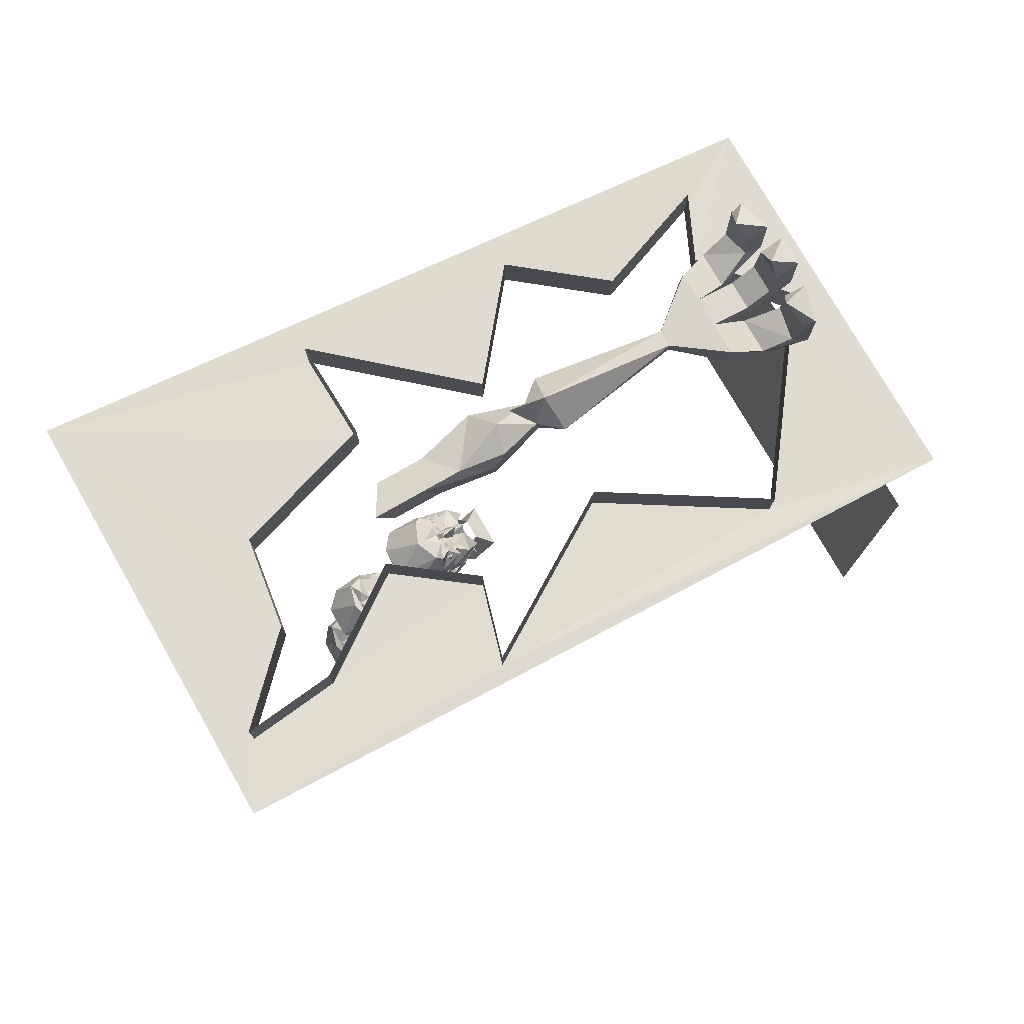
<metadata>
{"format":"obj","ext":"obj","renderer":"f3d","projection":"perspective","resolution":1024,"background":"white","views":[{"elev":76.8,"azim":60.2,"up":"+Z"}]}
</metadata>
<code>
v 0.5 0 0
v -0.01562 -0.1172 0.03125
v -0.5 0 0
v -0.2031 -0.2969 0.07812
v -0.3672 -0.2188 0.05469
v -0.3906 -0.7344 0.1953
v -0.5 -1.875 0.5
v -0.3984 -1.266 0.3359
v -0.1641 -1.258 0.3359
v -0.03906 -1.594 0.4219
v 0.1719 -1.625 0.4297
v 0.3516 -1.797 0.4766
v 0.5 -1.875 0.5
v 0.3203 -1.586 0.4219
v 0.4609 -1.227 0.3281
v 0.4219 -0.4531 0.1172
v -0.01562 -0.1172 0.08594
v -0.2031 -0.2969 0.1328
v -0.3672 -0.2188 0.1094
v -0.2422 -0.5156 0.1875
v -0.2422 -0.5156 0.1328
v -0.3906 -0.7344 0.25
v -0.1406 -0.9375 0.3047
v -0.1406 -0.9375 0.25
v -0.3984 -1.266 0.3906
v -0.1641 -1.258 0.3906
v -0.03906 -1.594 0.4766
v 0.1719 -1.625 0.4844
v 0.3516 -1.797 0.5312
v 0.3203 -1.586 0.4766
v 0.1484 -1.352 0.4141
v 0.1484 -1.352 0.3594
v 0.2734 -1.172 0.3125
v 0.4609 -1.227 0.3828
v 0.2109 -0.8359 0.2734
v 0.2109 -0.8359 0.2188
v 0.4219 -0.4531 0.1719
v -0.01562 -0.1172 0.1406
v -0.2031 -0.2969 0.1875
v -0.3672 -0.2188 0.1641
v -0.2422 -0.5156 0.2422
v -0.3906 -0.7344 0.3047
v 0.2734 -1.172 0.3672
v 0.2734 -1.172 0.4219
v 0.4609 -1.227 0.4375
v 0.4219 -0.4531 0.2266
v -0.3984 -1.266 0.4453
v -0.1641 -1.258 0.4453
v -0.03906 -1.594 0.5312
v 0.1719 -1.625 0.5391
v 0.3516 -1.797 0.5859
v 0.3203 -1.586 0.5312
v 0.1484 -1.352 0.4688
v 0.2109 -0.8359 0.3281
v -0.1406 -0.9375 0.3594
v 0 -1.016 0.3672
v 0.04688 -1.156 0.3828
v -0.03906 -1.156 0.4141
v -0.07031 -1.016 0.4375
v -0.03125 -0.8828 0.4141
v 0.03125 -0.8828 0.4141
v 0.0625 -1.016 0.3672
v 0.07031 -1.023 0.4375
v 0.04688 -1.203 0.4844
v 0.04688 -1.25 0.4844
v 0.04688 -1.195 0.3828
v -0.03906 -1.195 0.4141
v 0.04688 -1.102 0.4844
v 0 -0.9766 0.5156
v -0.02344 -0.8906 0.4609
v -0.07031 -0.8359 0.4375
v 0 -0.8125 0.3828
v 0.07031 -0.8359 0.4375
v 0.03125 -0.8906 0.4609
v 0.0625 -0.9922 0.4844
v 0 -0.9453 0.5703
v 0 -0.8516 0.5156
v -0.02344 -0.5234 0.4375
v -0.02344 -0.5234 0.4062
v 0.01562 -0.5234 0.4062
v 0.01562 -0.5234 0.4375
v -0.1172 -0.4062 0.4375
v -0.1172 -0.4141 0.3828
v -0.04688 -0.4062 0.3828
v 0.02344 -0.4062 0.3828
v 0.1016 -0.4141 0.3828
v 0.1016 -0.4062 0.4375
v 0.02344 -0.4062 0.4375
v -0.04688 -0.4062 0.4375
v -0.05469 -0.3359 0.4219
v -0.1406 -0.3359 0.4219
v -0.1406 -0.3125 0.3828
v -0.07812 -0.2969 0.3828
v -0.04688 -0.3125 0.4219
v -0.04688 -0.2891 0.3828
v 0.02344 -0.2891 0.3828
v 0.04688 -0.3359 0.4219
v 0.07031 -0.2969 0.3828
v 0.1328 -0.3125 0.3828
v 0.1328 -0.3359 0.4219
v 0.1484 -0.2734 0.4609
v 0.07031 -0.2578 0.4609
v 0.07812 -0.2109 0.4375
v 0.1641 -0.2344 0.4375
v 0.1641 -0.2344 0.5703
v 0.1484 -0.2578 0.5469
v 0.07031 -0.2578 0.5469
v 0.07812 -0.2109 0.5703
v 0.1016 -0.2812 0.6094
v -0.08594 -0.2109 0.4375
v -0.08594 -0.2578 0.4609
v -0.1484 -0.2734 0.4609
v -0.1641 -0.2344 0.4375
v -0.1641 -0.2344 0.5703
v -0.08594 -0.2109 0.5703
v -0.08594 -0.2578 0.5469
v -0.1641 -0.2578 0.5469
v -0.1172 -0.2812 0.6094
v 0.02344 -0.3125 0.4219
v 0.02344 -0.1953 0.4375
v 0.02344 -0.2578 0.4609
v -0.04688 -0.2578 0.4609
v -0.04688 -0.1953 0.4375
v -0.04688 -0.1953 0.5703
v 0.02344 -0.1953 0.5703
v 0.02344 -0.25 0.5469
v -0.04688 -0.25 0.5469
v 0 -0.2578 0.6094
v -0.03906 -1.234 0.4141
v -0.03906 -1.273 0.4141
v 0.04688 -1.32 0.4844
v 0.04688 -1.281 0.4844
v 0.04688 -1.234 0.3828
v 0.04688 -1.273 0.3828
v -0.03125 -1.445 -0.8906
v -0.04688 -1.453 -0.8906
v -0.007812 -1.453 -0.8906
v -0.03125 -1.438 -0.8906
v -0.0625 -1.422 -0.9062
v -0.07812 -1.461 -0.9297
v -0.0625 -1.477 -0.8906
v -0.02344 -1.477 -0.8906
v -0.02344 -1.461 -0.8906
v 0 -1.477 -0.8828
v 0 -1.445 -0.875
v 0 -1.414 -0.8672
v -0.01562 -1.406 -0.8906
v -0.04688 -1.367 -0.9219
v -0.07812 -1.43 -0.9453
v -0.07812 -1.445 -0.9609
v -0.07812 -1.516 -0.9844
v -0.05469 -1.508 -0.8984
v -0.02344 -1.484 -0.875
v 0 -1.508 -0.8984
v 0.02344 -1.484 -0.875
v 0.02344 -1.477 -0.8906
v 0.007812 -1.453 -0.8906
v 0.01562 -1.406 -0.8906
v 0.03125 -1.438 -0.8906
v 0.0625 -1.422 -0.9062
v 0.04688 -1.367 -0.9219
v 0.07812 -1.43 -0.9453
v 0.07812 -1.414 -0.9531
v 0.07812 -1.43 -0.9609
v 0.08594 -1.43 -0.9922
v 0.07812 -1.406 -0.9688
v 0.07812 -1.43 -0.9922
v 0.0625 -1.375 -1.008
v 0.02344 -1.344 -0.9531
v 0.03906 -1.367 -1.039
v 0.05469 -1.305 -1.047
v 0.05469 -1.305 -0.9531
v -0.02344 -1.344 -0.9531
v -0.05469 -1.305 -0.9531
v -0.05469 -1.305 -1.047
v -0.03906 -1.367 -1.039
v -0.0625 -1.375 -1.008
v -0.07812 -1.406 -0.9688
v -0.07812 -1.43 -0.9922
v -0.08594 -1.43 -0.9922
v -0.07812 -1.414 -0.9531
v -0.07812 -1.43 -0.9609
v 0.04688 -1.453 -0.8906
v 0.03125 -1.445 -0.8906
v 0.07812 -1.461 -0.9297
v 0.07812 -1.445 -0.9609
v 0.02344 -1.461 -0.8906
v 0.0625 -1.477 -0.8906
v 0.05469 -1.508 -0.8984
v 0.07812 -1.516 -0.9844
v 0.07812 -1.453 -0.9844
v 0.08594 -1.445 -0.9609
v 0.08594 -1.453 -0.9844
v 0.0625 -1.477 -1.055
v -0.0625 -1.477 -1.055
v 0 -1.523 -0.9062
v -0.08594 -1.445 -0.9609
v -0.08594 -1.453 -0.9844
v -0.07812 -1.453 -0.9844
v -0.03906 -1.547 -1
v 0.03906 -1.547 -1
v 0 -1.516 -1.047
v -0.03125 -1.352 -0.5312
v -0.04688 -1.359 -0.5312
v -0.007812 -1.359 -0.5312
v -0.03125 -1.344 -0.5391
v -0.0625 -1.344 -0.5625
v -0.07812 -1.383 -0.5625
v -0.0625 -1.383 -0.5312
v -0.02344 -1.383 -0.5312
v -0.02344 -1.367 -0.5312
v 0 -1.383 -0.5234
v 0 -1.359 -0.5156
v 0 -1.328 -0.5312
v -0.01562 -1.32 -0.5547
v -0.04688 -1.289 -0.5938
v -0.07812 -1.359 -0.6016
v -0.07812 -1.375 -0.6016
v -0.07812 -1.453 -0.5938
v -0.05469 -1.414 -0.5234
v -0.02344 -1.398 -0.5078
v 0 -1.414 -0.5234
v 0.02344 -1.398 -0.5078
v 0.02344 -1.383 -0.5312
v 0.007812 -1.359 -0.5312
v 0.01562 -1.32 -0.5547
v 0.03125 -1.344 -0.5391
v 0.0625 -1.344 -0.5625
v 0.04688 -1.289 -0.5938
v 0.07812 -1.359 -0.6016
v 0.07812 -1.352 -0.6094
v 0.07812 -1.367 -0.6094
v 0.08594 -1.383 -0.6328
v 0.07812 -1.344 -0.625
v 0.07812 -1.383 -0.6328
v 0.0625 -1.328 -0.6719
v 0.02344 -1.281 -0.6328
v 0.03906 -1.336 -0.6953
v 0.05469 -1.289 -0.7422
v 0.05469 -1.242 -0.6562
v -0.02344 -1.281 -0.6328
v -0.05469 -1.242 -0.6562
v -0.05469 -1.289 -0.7422
v -0.03906 -1.336 -0.6953
v -0.0625 -1.328 -0.6719
v -0.07812 -1.344 -0.625
v -0.07812 -1.383 -0.6328
v -0.08594 -1.383 -0.6328
v -0.07812 -1.352 -0.6094
v -0.07812 -1.367 -0.6094
v 0.04688 -1.359 -0.5312
v 0.03125 -1.352 -0.5312
v 0.07812 -1.383 -0.5625
v 0.07812 -1.375 -0.6016
v 0.02344 -1.367 -0.5312
v 0.0625 -1.383 -0.5312
v 0.05469 -1.414 -0.5234
v 0.07812 -1.453 -0.5938
v 0.07812 -1.391 -0.6172
v 0.08594 -1.375 -0.6016
v 0.08594 -1.391 -0.6172
v 0.0625 -1.445 -0.6797
v -0.0625 -1.445 -0.6797
v 0 -1.43 -0.5156
v -0.08594 -1.375 -0.6016
v -0.08594 -1.391 -0.6172
v -0.07812 -1.391 -0.6172
v -0.03906 -1.492 -0.6016
v 0.03906 -1.492 -0.6016
v 0 -1.484 -0.6562
v -0.03125 -1.156 -0.2578
v -0.04688 -1.156 -0.25
v -0.007812 -1.156 -0.25
v -0.03125 -1.148 -0.2578
v -0.0625 -1.133 -0.2812
v -0.07812 -1.188 -0.2812
v -0.0625 -1.18 -0.2344
v -0.02344 -1.18 -0.2344
v -0.02344 -1.164 -0.2422
v 0 -1.164 -0.2344
v 0 -1.141 -0.25
v 0 -1.109 -0.25
v -0.01562 -1.125 -0.2812
v -0.04688 -1.109 -0.3281
v -0.07812 -1.172 -0.3125
v -0.07812 -1.188 -0.3125
v -0.07812 -1.266 -0.2812
v -0.05469 -1.195 -0.2188
v -0.02344 -1.164 -0.2266
v 0 -1.195 -0.2188
v 0.02344 -1.164 -0.2266
v 0.02344 -1.18 -0.2344
v 0.007812 -1.156 -0.25
v 0.01562 -1.125 -0.2812
v 0.03125 -1.148 -0.2578
v 0.0625 -1.133 -0.2812
v 0.04688 -1.109 -0.3281
v 0.07812 -1.172 -0.3125
v 0.07812 -1.164 -0.3203
v 0.07812 -1.18 -0.3281
v 0.08594 -1.203 -0.3438
v 0.07812 -1.164 -0.3359
v 0.07812 -1.203 -0.3438
v 0.0625 -1.172 -0.3828
v 0.02344 -1.102 -0.375
v 0.03906 -1.18 -0.4219
v 0.05469 -1.156 -0.4688
v 0.05469 -1.078 -0.4141
v -0.02344 -1.102 -0.375
v -0.05469 -1.078 -0.4141
v -0.05469 -1.156 -0.4688
v -0.03906 -1.18 -0.4219
v -0.0625 -1.172 -0.3828
v -0.07812 -1.164 -0.3359
v -0.07812 -1.203 -0.3438
v -0.08594 -1.203 -0.3438
v -0.07812 -1.164 -0.3203
v -0.07812 -1.18 -0.3281
v 0.04688 -1.156 -0.25
v 0.03125 -1.156 -0.2578
v 0.07812 -1.188 -0.2812
v 0.07812 -1.188 -0.3125
v 0.02344 -1.164 -0.2422
v 0.0625 -1.18 -0.2344
v 0.05469 -1.195 -0.2188
v 0.07812 -1.266 -0.2812
v 0.07812 -1.219 -0.3281
v 0.08594 -1.188 -0.3125
v 0.08594 -1.219 -0.3281
v 0.0625 -1.281 -0.3594
v -0.0625 -1.281 -0.3594
v 0 -1.219 -0.2109
v -0.08594 -1.188 -0.3125
v -0.08594 -1.219 -0.3281
v -0.07812 -1.219 -0.3281
v -0.03906 -1.297 -0.2734
v 0.03906 -1.297 -0.2734
v 0 -1.297 -0.3203
v -0.03125 -1.125 -0.2812
v -0.04688 -1.133 -0.2734
v -0.007812 -1.133 -0.2734
v -0.0625 -1.102 -0.3047
v -0.07812 -1.156 -0.3125
v -0.0625 -1.156 -0.2656
v -0.02344 -1.156 -0.2656
v -0.02344 -1.141 -0.2734
v 0 -1.148 -0.2578
v 0 -1.117 -0.2734
v 0 -1.086 -0.2812
v -0.01562 -1.094 -0.2969
v -0.04688 -1.07 -0.3516
v -0.07812 -1.133 -0.3359
v -0.07812 -1.156 -0.3516
v -0.07812 -1.227 -0.3281
v -0.05469 -1.188 -0.2578
v -0.02344 -1.148 -0.25
v 0 -1.188 -0.2578
v 0.02344 -1.148 -0.25
v 0.02344 -1.156 -0.2656
v 0.007812 -1.133 -0.2734
v 0.01562 -1.094 -0.2969
v 0.03125 -1.125 -0.2812
v 0.0625 -1.102 -0.3047
v 0.04688 -1.07 -0.3516
v 0.07812 -1.133 -0.3359
v 0.07812 -1.125 -0.3438
v 0.07812 -1.141 -0.3516
v 0.08594 -1.156 -0.3828
v 0.07812 -1.125 -0.3672
v 0.07812 -1.156 -0.3828
v 0.0625 -1.125 -0.4062
v 0.02344 -1.062 -0.3828
v 0.03906 -1.125 -0.4453
v 0.05469 -1.086 -0.4922
v 0.05469 -1.023 -0.4219
v -0.02344 -1.062 -0.3828
v -0.05469 -1.023 -0.4219
v -0.05469 -1.086 -0.4922
v -0.03906 -1.125 -0.4453
v -0.0625 -1.125 -0.4062
v -0.07812 -1.125 -0.3672
v -0.07812 -1.156 -0.3828
v -0.08594 -1.156 -0.3828
v -0.07812 -1.125 -0.3438
v -0.07812 -1.141 -0.3516
v 0.04688 -1.133 -0.2734
v 0.07812 -1.156 -0.3125
v 0.07812 -1.156 -0.3516
v 0.02344 -1.141 -0.2734
v 0.0625 -1.156 -0.2656
v 0.05469 -1.188 -0.2578
v 0.07812 -1.227 -0.3281
v 0.07812 -1.172 -0.3594
v 0.08594 -1.156 -0.3516
v 0.08594 -1.172 -0.3594
v 0.0625 -1.227 -0.4141
v -0.0625 -1.227 -0.4141
v 0 -1.203 -0.2578
v -0.08594 -1.156 -0.3516
v -0.08594 -1.172 -0.3594
v -0.07812 -1.172 -0.3594
v -0.03906 -1.266 -0.3281
v 0.03906 -1.266 -0.3281
v 0 -1.258 -0.375
v 0.5 0 -1.5
v 0.5 0 -0.5
v -0.5 0 -0.5
v -0.5 0 -1.5
f 1 2 3
f 3 2 4
f 3 4 5
f 3 5 6
f 3 6 7
f 7 6 8
f 7 8 9
f 7 9 10
f 7 10 11
f 7 11 12
f 7 12 13
f 13 12 14
f 13 14 15
f 13 15 1
f 1 15 16
f 1 16 2
f 5 21 6
f 6 24 8
f 14 32 33
f 14 33 15
f 15 36 16
f 2 16 17
f 2 17 18
f 2 18 4
f 4 18 19
f 4 19 5
f 5 19 20
f 5 20 21
f 6 21 22
f 6 22 23
f 6 23 24
f 8 24 25
f 8 25 26
f 8 26 9
f 9 26 27
f 9 27 10
f 10 27 28
f 10 28 11
f 11 28 12
f 12 28 29
f 12 29 30
f 12 30 14
f 14 30 31
f 14 31 32
f 15 33 34
f 15 34 35
f 15 35 36
f 16 36 37
f 16 37 17
f 20 22 21
f 43 33 32
f 43 32 31
f 43 34 33
f 37 36 35
f 25 24 23
f 17 37 38
f 17 38 39
f 17 39 18
f 18 39 40
f 18 40 19
f 19 40 41
f 19 41 20
f 20 41 42
f 20 42 22
f 43 31 44
f 43 44 45
f 43 45 34
f 37 35 46
f 37 46 38
f 25 23 47
f 25 47 48
f 25 48 26
f 26 48 49
f 26 49 27
f 27 49 50
f 27 50 28
f 28 50 29
f 29 50 51
f 29 51 52
f 29 52 30
f 30 52 53
f 30 53 31
f 31 53 44
f 54 35 34
f 54 34 45
f 46 35 54
f 55 23 22
f 55 22 42
f 47 23 55
f 56 57 58
f 56 58 59
f 56 59 60
f 56 60 61
f 56 61 62
f 56 62 57
f 57 62 63
f 57 63 64
f 57 64 65
f 57 65 66
f 57 66 58
f 58 66 67
f 58 67 65
f 58 65 64
f 58 64 68
f 58 68 59
f 59 68 69
f 59 69 70
f 59 70 60
f 60 70 71
f 60 71 72
f 60 72 61
f 61 72 73
f 61 73 74
f 61 74 63
f 61 63 62
f 75 69 68
f 75 68 63
f 75 63 74
f 75 74 69
f 69 74 70
f 70 77 71
f 71 77 78
f 71 78 79
f 71 79 72
f 72 79 80
f 72 80 73
f 73 80 81
f 73 81 77
f 73 77 74
f 63 68 64
f 77 81 78
f 78 81 82
f 78 82 83
f 78 83 79
f 79 83 80
f 80 83 84
f 80 84 85
f 80 85 86
f 80 86 81
f 81 86 87
f 81 87 88
f 81 88 89
f 81 89 82
f 82 89 90
f 82 90 91
f 82 91 83
f 83 91 92
f 83 92 84
f 84 92 93
f 84 93 89
f 84 89 94
f 84 94 95
f 84 95 85
f 85 95 96
f 85 96 88
f 85 88 97
f 85 97 98
f 85 98 86
f 86 98 99
f 86 99 87
f 87 99 100
f 87 100 88
f 88 100 97
f 97 100 101
f 97 101 102
f 97 102 98
f 98 102 103
f 98 103 99
f 99 103 104
f 99 104 100
f 100 104 101
f 101 104 105
f 101 105 106
f 101 106 102
f 102 106 107
f 102 107 103
f 103 107 108
f 103 108 104
f 104 108 105
f 90 93 110
f 90 110 111
f 90 111 91
f 91 111 112
f 91 112 92
f 92 112 113
f 92 113 93
f 93 113 110
f 110 113 114
f 110 114 115
f 110 115 111
f 111 115 116
f 111 116 112
f 112 116 117
f 112 117 113
f 113 117 114
f 89 93 90
f 119 96 120
f 119 120 121
f 119 121 94
f 119 94 89
f 119 89 88
f 119 88 96
f 95 94 122
f 95 122 123
f 95 123 96
f 96 123 120
f 120 123 124
f 120 124 125
f 120 125 121
f 121 125 126
f 121 126 122
f 121 122 94
f 123 122 127
f 123 127 124
f 126 127 122
f 129 130 131
f 129 131 132
f 129 132 67
f 129 67 133
f 129 133 134
f 129 134 130
f 133 132 131
f 133 131 134
f 67 132 65
f 65 132 66
f 66 132 133
f 66 133 67
f 70 74 76
f 70 76 77
f 74 77 76
f 105 108 109
f 105 109 106
f 106 109 107
f 107 109 108
f 114 117 118
f 114 118 115
f 115 118 116
f 116 118 117
f 124 127 128
f 124 128 125
f 125 128 126
f 126 128 127
f 135 136 137
f 135 137 138
f 135 138 136
f 136 138 139
f 136 139 140
f 136 140 141
f 136 141 142
f 136 142 143
f 136 143 137
f 137 143 142
f 137 142 144
f 137 144 145
f 137 145 146
f 137 146 147
f 137 147 138
f 138 147 139
f 139 147 148
f 139 148 149
f 139 149 140
f 140 149 150
f 140 150 151
f 140 151 152
f 140 152 141
f 141 152 153
f 141 153 142
f 142 153 144
f 144 153 154
f 144 154 155
f 144 155 156
f 144 156 157
f 144 157 145
f 145 157 146
f 146 157 158
f 158 157 159
f 158 159 160
f 158 160 161
f 161 160 162
f 161 162 163
f 163 162 164
f 163 164 165
f 163 165 166
f 166 165 167
f 166 167 168
f 166 168 169
f 169 168 170
f 169 170 171
f 169 171 172
f 169 172 173
f 173 172 174
f 173 174 175
f 173 175 176
f 173 176 177
f 173 177 178
f 178 177 179
f 178 179 180
f 178 180 181
f 181 180 182
f 181 182 149
f 181 149 148
f 157 183 184
f 157 184 159
f 159 184 183
f 159 183 160
f 160 183 185
f 160 185 162
f 162 185 186
f 162 186 164
f 164 186 164
f 164 164 163
f 157 187 183
f 183 187 156
f 183 156 188
f 183 188 185
f 185 188 189
f 185 189 190
f 185 190 186
f 186 190 191
f 186 191 192
f 186 192 164
f 164 192 165
f 165 192 193
f 165 193 167
f 167 193 191
f 167 191 194
f 167 194 168
f 168 194 170
f 170 194 195
f 170 195 176
f 170 176 171
f 171 176 175
f 153 152 154
f 154 152 196
f 154 196 189
f 154 189 155
f 155 189 188
f 155 188 156
f 157 156 187
f 197 180 198
f 197 198 199
f 197 199 150
f 197 150 182
f 197 182 180
f 181 182 182
f 182 182 150
f 182 150 149
f 179 199 198
f 179 198 180
f 192 191 193
f 196 152 200
f 196 200 201
f 196 201 189
f 189 201 190
f 190 201 194
f 190 194 191
f 201 200 202
f 201 202 194
f 194 202 195
f 195 202 200
f 195 200 151
f 195 151 199
f 195 199 179
f 195 179 177
f 195 177 176
f 151 150 199
f 151 200 152
f 339 340 341
f 339 341 339
f 339 339 340
f 340 339 342
f 340 342 343
f 340 343 344
f 340 344 345
f 340 345 346
f 340 346 341
f 341 346 345
f 341 345 347
f 341 347 348
f 341 348 349
f 341 349 350
f 341 350 339
f 339 350 342
f 342 350 351
f 342 351 352
f 342 352 343
f 343 352 353
f 343 353 354
f 343 354 355
f 343 355 344
f 344 355 356
f 344 356 345
f 345 356 347
f 347 356 357
f 347 357 358
f 347 358 359
f 347 359 360
f 347 360 348
f 348 360 349
f 349 360 361
f 361 360 362
f 361 362 363
f 361 363 364
f 364 363 365
f 364 365 366
f 366 365 367
f 366 367 368
f 366 368 369
f 369 368 370
f 369 370 371
f 369 371 372
f 372 371 373
f 372 373 374
f 372 374 375
f 372 375 376
f 376 375 377
f 376 377 378
f 376 378 379
f 376 379 380
f 376 380 381
f 381 380 382
f 381 382 383
f 381 383 384
f 384 383 385
f 384 385 352
f 384 352 351
f 360 386 362
f 360 362 362
f 362 362 386
f 362 386 363
f 363 386 387
f 363 387 365
f 365 387 388
f 365 388 367
f 367 388 367
f 367 367 366
f 360 389 386
f 386 389 359
f 386 359 390
f 386 390 387
f 387 390 391
f 387 391 392
f 387 392 388
f 388 392 393
f 388 393 394
f 388 394 367
f 367 394 368
f 368 394 395
f 368 395 370
f 370 395 393
f 370 393 396
f 370 396 371
f 371 396 373
f 373 396 397
f 373 397 379
f 373 379 374
f 374 379 378
f 356 355 357
f 357 355 398
f 357 398 391
f 357 391 358
f 358 391 390
f 358 390 359
f 360 359 389
f 399 383 400
f 399 400 401
f 399 401 353
f 399 353 385
f 399 385 383
f 384 385 385
f 385 385 353
f 385 353 352
f 382 401 400
f 382 400 383
f 394 393 395
f 398 355 402
f 398 402 403
f 398 403 391
f 391 403 392
f 392 403 396
f 392 396 393
f 403 402 404
f 403 404 396
f 396 404 397
f 397 404 402
f 397 402 354
f 397 354 401
f 397 401 382
f 397 382 380
f 397 380 379
f 354 353 401
f 354 402 355
f 405 406 407
f 405 407 408
f 203 204 205
f 204 211 205
f 225 251 252
f 225 255 251
f 271 272 273
f 272 279 273
f 293 319 320
f 293 323 319
f 203 205 206
f 203 206 204
f 204 206 207
f 204 207 208
f 204 208 209
f 204 209 210
f 204 210 211
f 205 211 210
f 205 210 212
f 205 212 213
f 205 213 214
f 205 214 215
f 205 215 206
f 206 215 207
f 207 215 216
f 207 216 217
f 207 217 208
f 208 217 218
f 208 218 219
f 208 219 220
f 208 220 209
f 209 220 221
f 209 221 210
f 210 221 212
f 212 221 222
f 212 222 223
f 212 223 224
f 212 224 225
f 212 225 213
f 213 225 214
f 214 225 226
f 226 225 227
f 226 227 228
f 226 228 229
f 229 228 230
f 229 230 231
f 231 230 232
f 231 232 233
f 231 233 234
f 234 233 235
f 234 235 236
f 234 236 237
f 237 236 238
f 237 238 239
f 237 239 240
f 237 240 241
f 241 240 242
f 241 242 243
f 241 243 244
f 241 244 245
f 241 245 246
f 246 245 247
f 246 247 248
f 246 248 249
f 249 248 250
f 249 250 217
f 249 217 216
f 225 252 227
f 227 252 251
f 227 251 228
f 228 251 253
f 228 253 230
f 230 253 254
f 230 254 232
f 232 254 232
f 232 232 231
f 251 255 224
f 251 224 256
f 251 256 253
f 253 256 257
f 253 257 258
f 253 258 254
f 254 258 259
f 254 259 260
f 254 260 232
f 232 260 233
f 233 260 261
f 233 261 235
f 235 261 259
f 235 259 262
f 235 262 236
f 236 262 238
f 238 262 263
f 238 263 244
f 238 244 239
f 239 244 243
f 221 220 222
f 222 220 264
f 222 264 257
f 222 257 223
f 223 257 256
f 223 256 224
f 225 224 255
f 265 248 266
f 265 266 267
f 265 267 218
f 265 218 250
f 265 250 248
f 249 250 250
f 250 250 218
f 250 218 217
f 247 267 266
f 247 266 248
f 260 259 261
f 264 220 268
f 264 268 269
f 264 269 257
f 257 269 258
f 258 269 262
f 258 262 259
f 269 268 270
f 269 270 262
f 262 270 263
f 263 270 268
f 263 268 219
f 263 219 267
f 263 267 247
f 263 247 245
f 263 245 244
f 219 218 267
f 219 268 220
f 271 273 274
f 271 274 272
f 272 274 275
f 272 275 276
f 272 276 277
f 272 277 278
f 272 278 279
f 273 279 278
f 273 278 280
f 273 280 281
f 273 281 282
f 273 282 283
f 273 283 274
f 274 283 275
f 275 283 284
f 275 284 285
f 275 285 276
f 276 285 286
f 276 286 287
f 276 287 288
f 276 288 277
f 277 288 289
f 277 289 278
f 278 289 280
f 280 289 290
f 280 290 291
f 280 291 292
f 280 292 293
f 280 293 281
f 281 293 282
f 282 293 294
f 294 293 295
f 294 295 296
f 294 296 297
f 297 296 298
f 297 298 299
f 299 298 300
f 299 300 301
f 299 301 302
f 302 301 303
f 302 303 304
f 302 304 305
f 305 304 306
f 305 306 307
f 305 307 308
f 305 308 309
f 309 308 310
f 309 310 311
f 309 311 312
f 309 312 313
f 309 313 314
f 314 313 315
f 314 315 316
f 314 316 317
f 317 316 318
f 317 318 285
f 317 285 284
f 293 320 295
f 295 320 319
f 295 319 296
f 296 319 321
f 296 321 298
f 298 321 322
f 298 322 300
f 300 322 300
f 300 300 299
f 319 323 292
f 319 292 324
f 319 324 321
f 321 324 325
f 321 325 326
f 321 326 322
f 322 326 327
f 322 327 328
f 322 328 300
f 300 328 301
f 301 328 329
f 301 329 303
f 303 329 327
f 303 327 330
f 303 330 304
f 304 330 306
f 306 330 331
f 306 331 312
f 306 312 307
f 307 312 311
f 289 288 290
f 290 288 332
f 290 332 325
f 290 325 291
f 291 325 324
f 291 324 292
f 293 292 323
f 333 316 334
f 333 334 335
f 333 335 286
f 333 286 318
f 333 318 316
f 317 318 318
f 318 318 286
f 318 286 285
f 315 335 334
f 315 334 316
f 328 327 329
f 332 288 336
f 332 336 337
f 332 337 325
f 325 337 326
f 326 337 330
f 326 330 327
f 337 336 338
f 337 338 330
f 330 338 331
f 331 338 336
f 331 336 287
f 331 287 335
f 331 335 315
f 331 315 313
f 331 313 312
f 287 286 335
f 287 336 288

</code>
